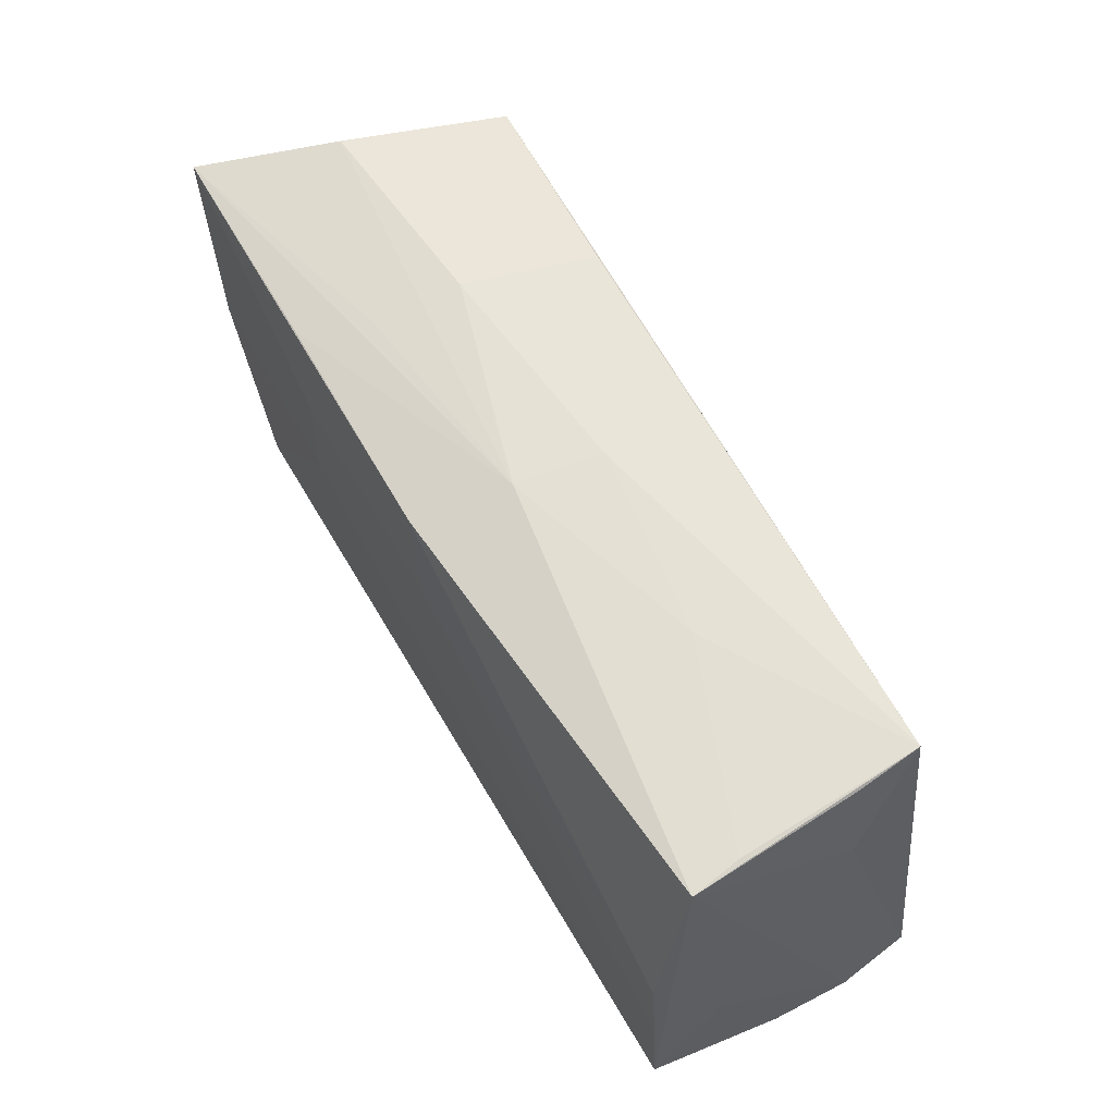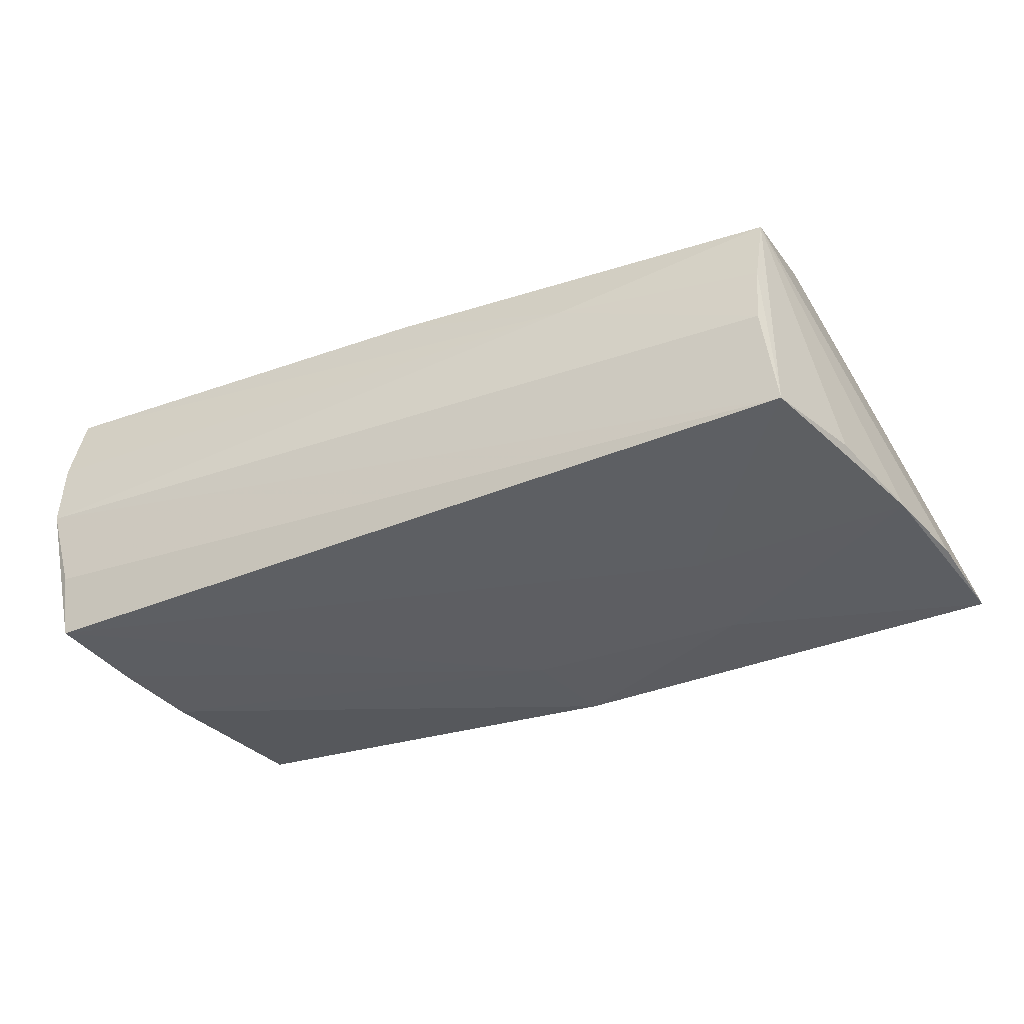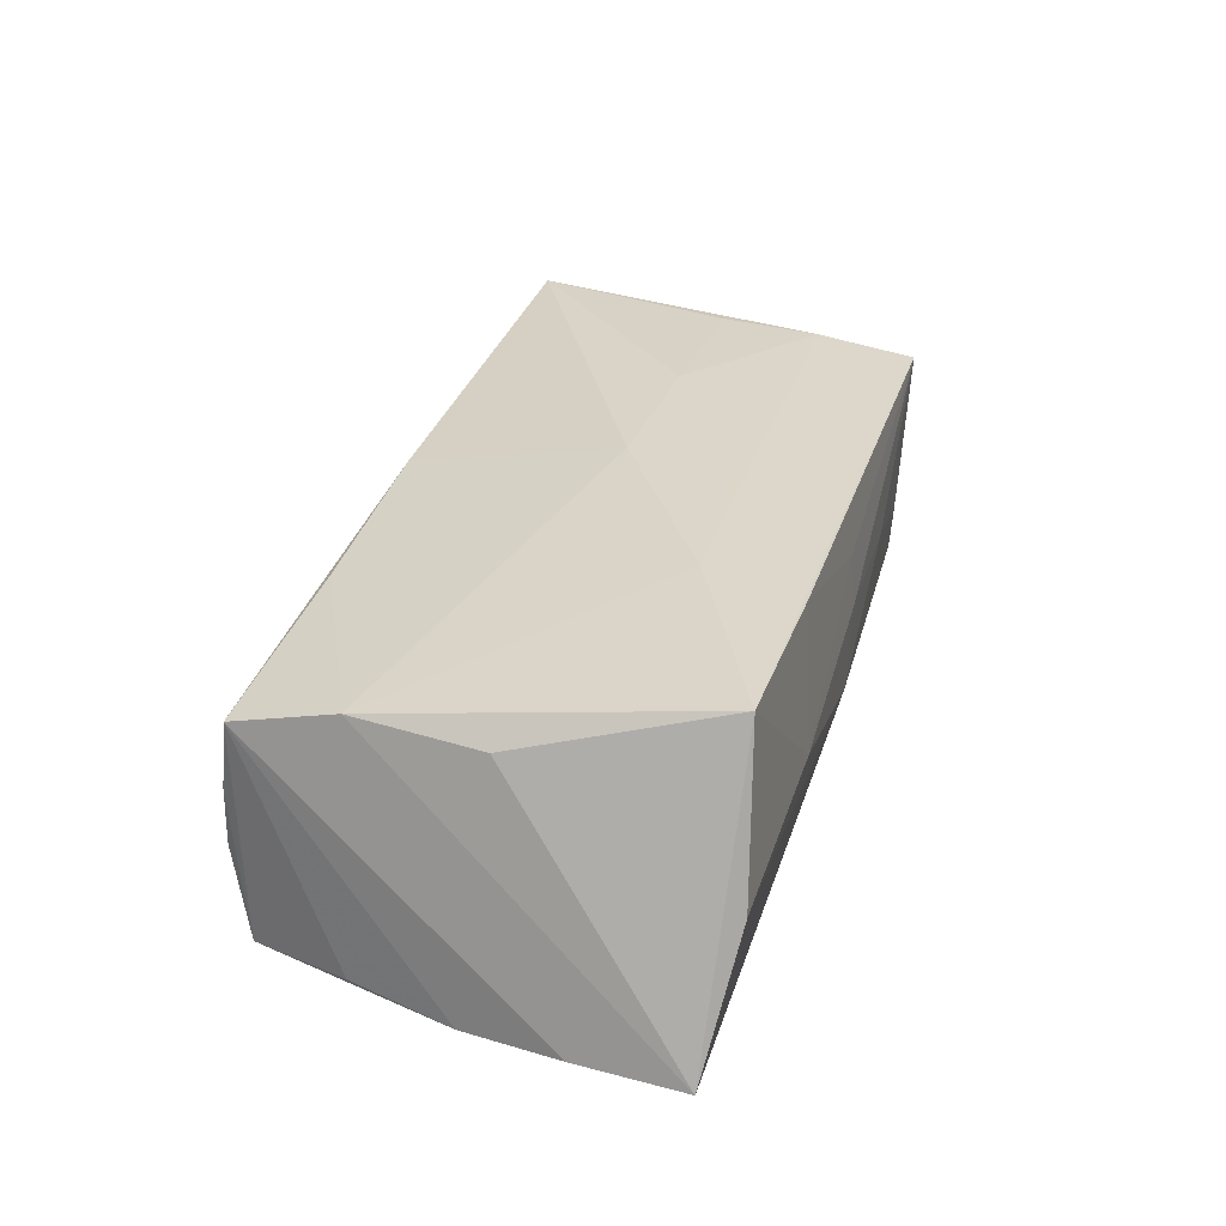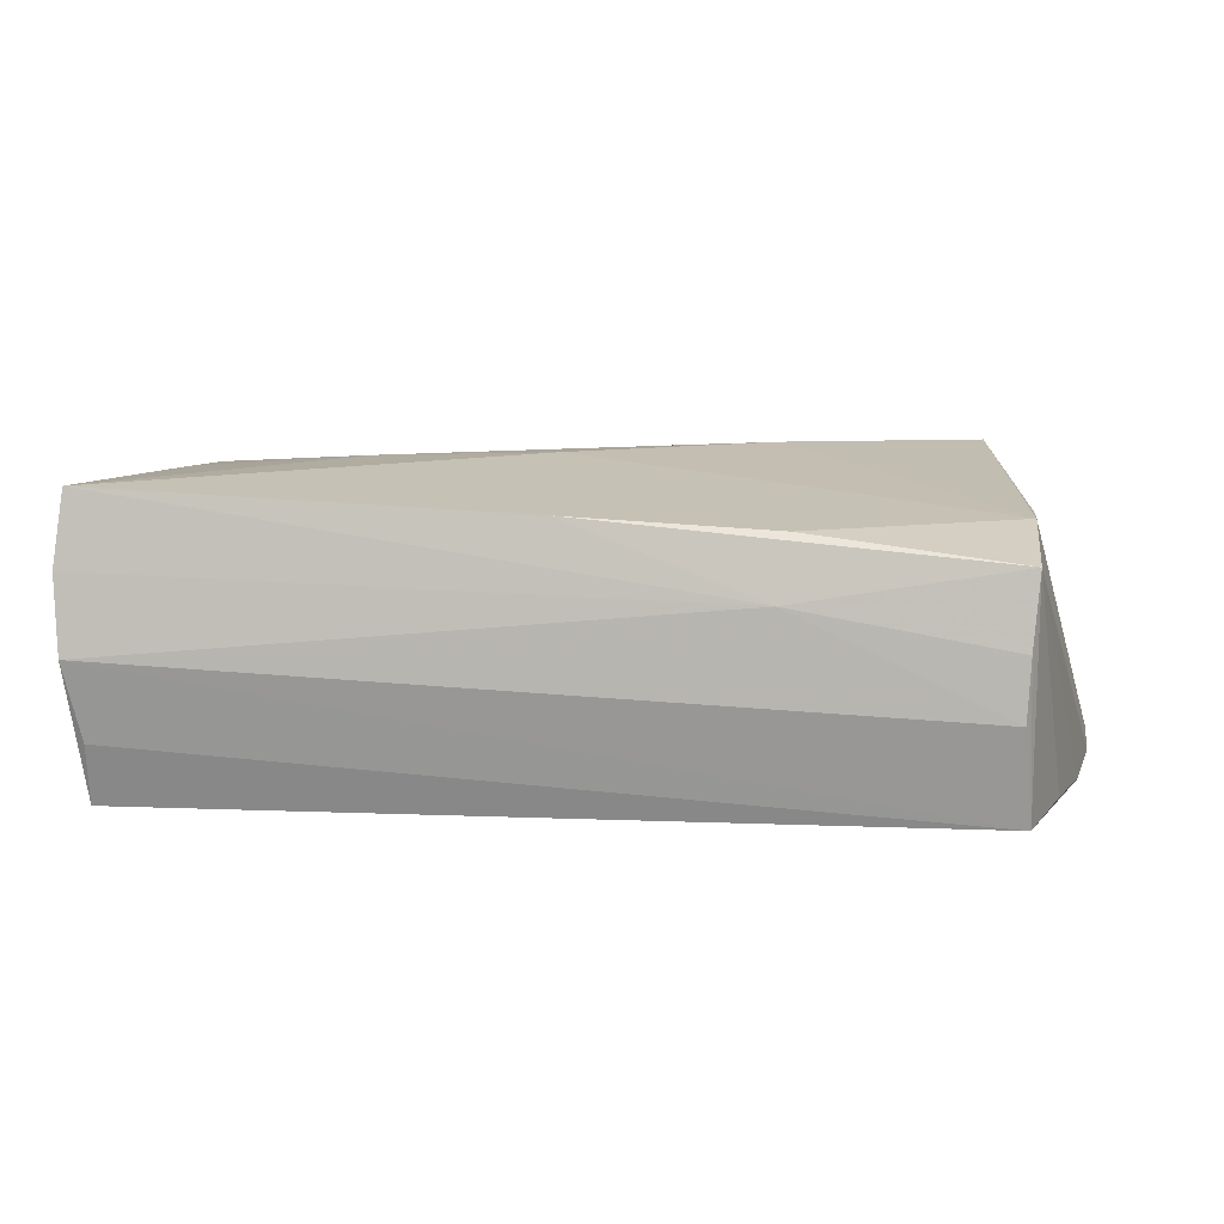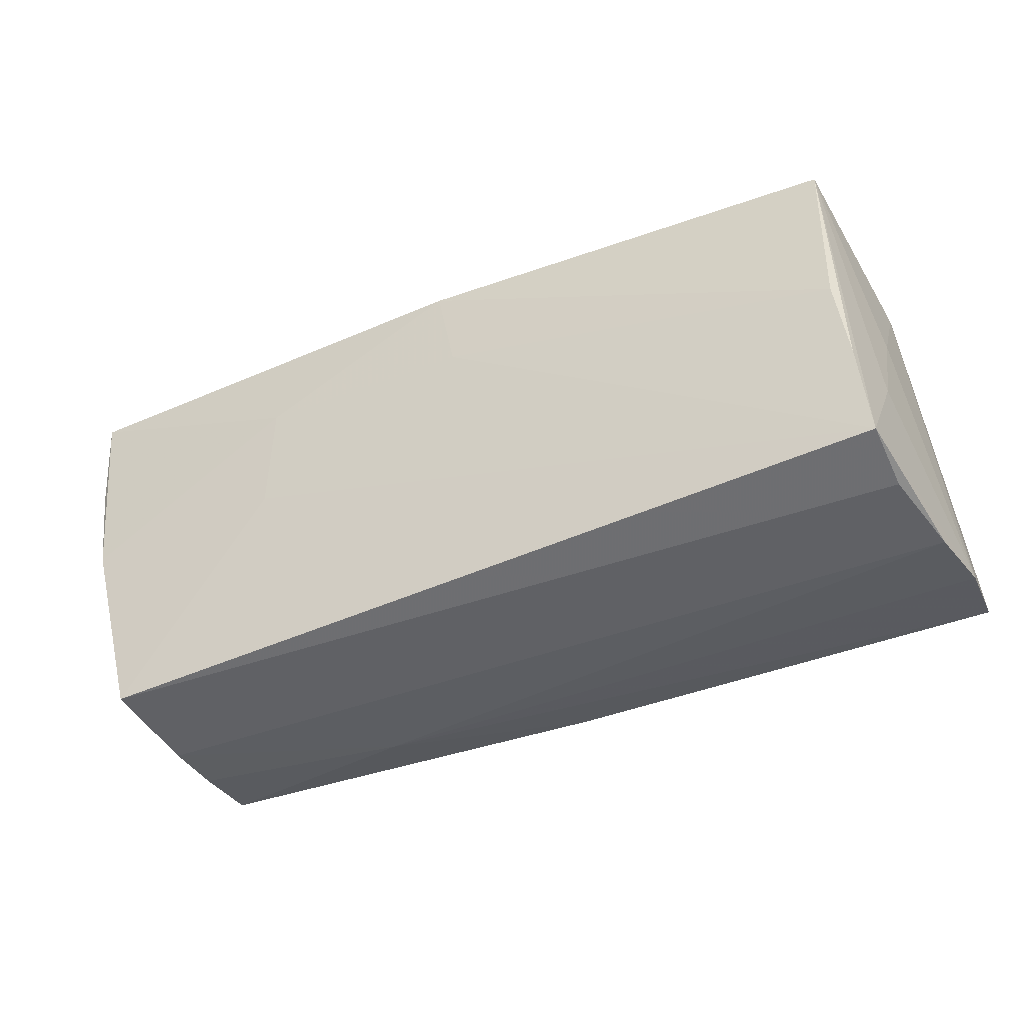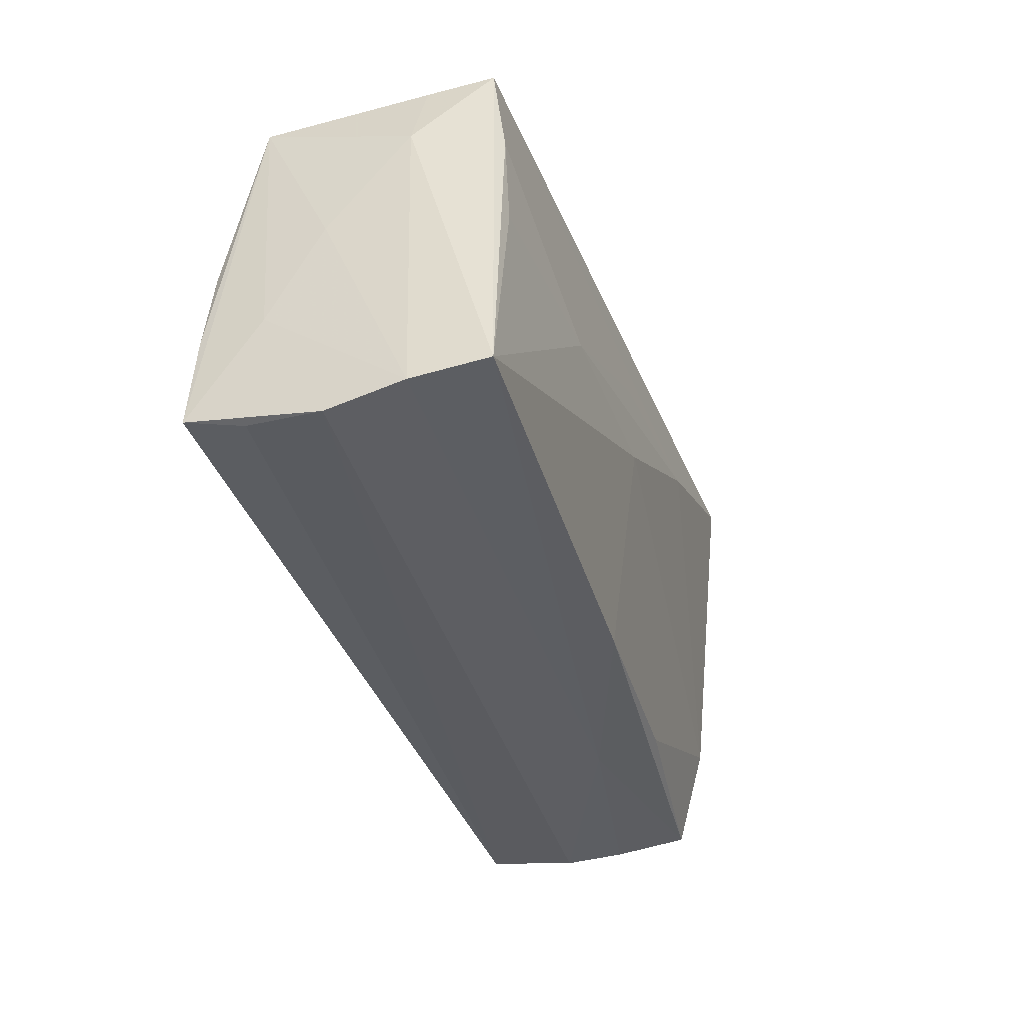
<metadata>
{"format":"obj","ext":"obj","renderer":"f3d","projection":"perspective","resolution":1024,"background":"white","views":[{"elev":62.2,"azim":-120.5,"up":"+Y"},{"elev":-38.5,"azim":25.9,"up":"+Z"},{"elev":30.5,"azim":106.3,"up":"+Z"},{"elev":9.1,"azim":6.7,"up":"+Z"},{"elev":-40.1,"azim":-151.8,"up":"+Y"},{"elev":-38.0,"azim":-71.6,"up":"+Y"}]}
</metadata>
<code>
v 0.0003201 0.01181 -0.01733
v 0.05388 -0.0005366 -0.01679
v 0.05702 0.02435 -0.01606
v -0.04735 0.02407 -0.007063
v -0.05144 -0.02528 -0.01011
v -0.05383 -0.02612 0.008421
v 0.02766 -0.0008184 -0.01733
v 0.02253 -0.02457 0.01344
v -0.04715 0.01289 0.01638
v -0.04691 0.02525 0.01484
v -0.002293 0.02692 0.004594
v -0.02544 0.0004939 0.01845
v 0.0471 -0.025 -0.01658
v -0.04911 -0.0001361 -0.01698
v 0.04761 -0.01309 0.01375
v 0.01979 0.01455 0.01924
v 0.05086 -0.01316 -0.01584
v -0.05315 -0.02722 -0.0007612
v -0.0529 -0.0248 0.01715
v -0.0506 -0.01104 -0.01722
v 0.05603 0.01143 -0.01606
v 0.02088 0.02594 0.01762
v 0.03058 0.02417 -0.01629
v 0.002912 0.02377 -0.01686
v -0.05005 0.01479 0.006027
v 0.02581 0.02594 -0.008611
v -0.004166 0.0001062 0.01902
v 0.04847 0.001997 0.01272
v -0.002845 0.01245 0.01842
v -0.04819 0.02357 -0.01303
v -0.02475 0.02597 0.001657
v 0.04615 -0.02722 -0.005424
v -0.05173 -0.02311 -0.01733
v 0.02716 0.01307 -0.01733
v 0.04958 0.0271 -0.0001816
v -0.001291 0.02637 0.01081
v -0.04752 0.0245 0.006904
v -0.05176 -0.01086 -0.009172
v 0.04656 -0.02687 0.001733
v -0.0004792 0.02665 -0.005769
v -0.001718 -0.02521 0.01481
v -0.04737 0.0006049 0.01694
v -0.05116 0.001651 -0.003138
v 0.04733 -0.02564 0.01037
v 0.04385 0.02585 0.01885
v 0.02448 0.02751 0.001778
v 0.02118 -0.02685 0.006171
f 6 33 18
f 32 18 13
f 3 45 28
f 42 9 19
f 35 45 3
f 35 46 45
f 10 30 37
f 10 19 9
f 47 18 32
f 6 18 47
f 47 19 6
f 5 18 33
f 33 13 5
f 5 13 18
f 38 33 6
f 6 43 38
f 38 30 33
f 43 30 38
f 26 35 3
f 15 28 45
f 3 28 15
f 15 21 3
f 44 21 15
f 45 46 22
f 22 10 45
f 46 35 40
f 35 26 40
f 40 26 3
f 25 10 37
f 37 30 25
f 25 30 43
f 25 43 6
f 6 19 25
f 19 10 25
f 39 47 32
f 44 47 39
f 32 13 39
f 39 13 44
f 41 47 44
f 19 47 41
f 2 34 3
f 3 21 2
f 2 21 44
f 7 13 33
f 7 2 13
f 34 2 7
f 23 40 3
f 42 19 12
f 12 9 42
f 12 29 9
f 36 22 46
f 10 22 36
f 31 40 30
f 44 15 8
f 8 41 44
f 44 13 17
f 17 2 44
f 13 2 17
f 1 7 33
f 34 7 1
f 27 12 19
f 19 41 27
f 27 8 15
f 41 8 27
f 11 36 46
f 10 36 11
f 11 31 10
f 46 40 11
f 40 31 11
f 30 10 4
f 4 31 30
f 10 31 4
f 20 1 33
f 14 1 20
f 33 30 20
f 30 14 20
f 34 1 24
f 3 34 24
f 24 23 3
f 30 40 24
f 40 23 24
f 24 14 30
f 24 1 14
f 29 12 16
f 12 27 16
f 9 29 16
f 16 15 45
f 16 27 15
f 45 10 16
f 16 10 9

</code>
